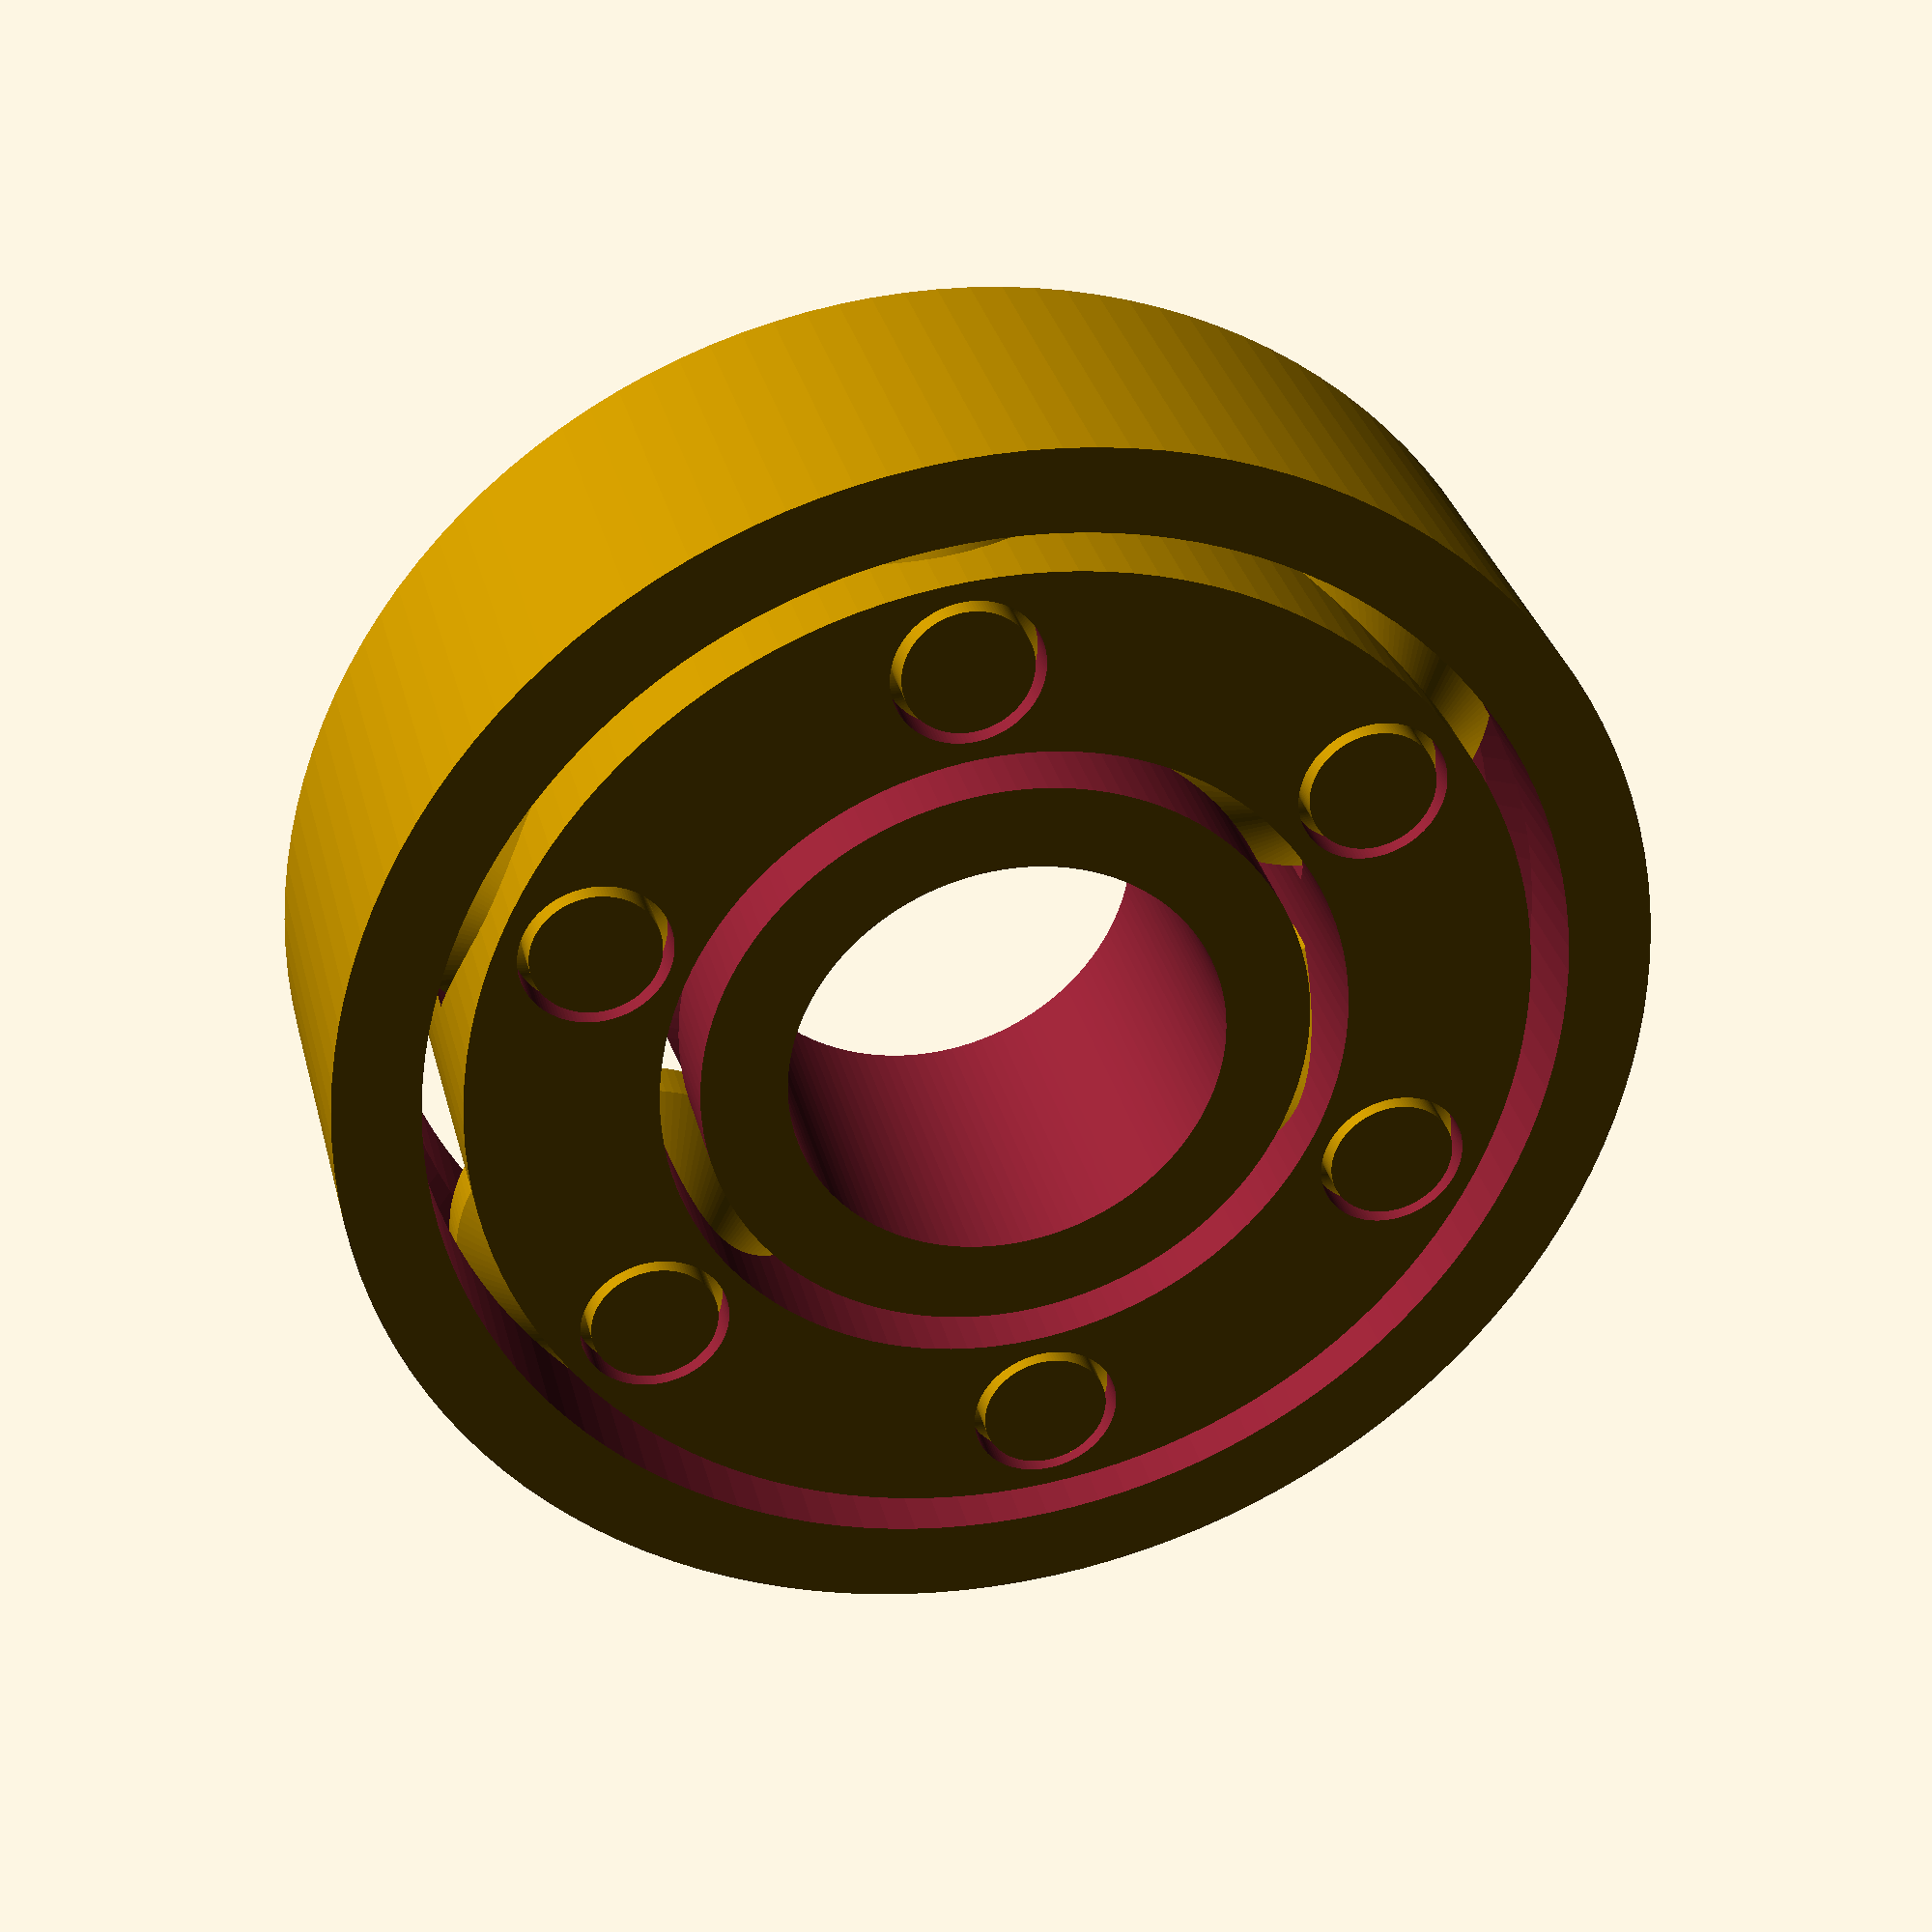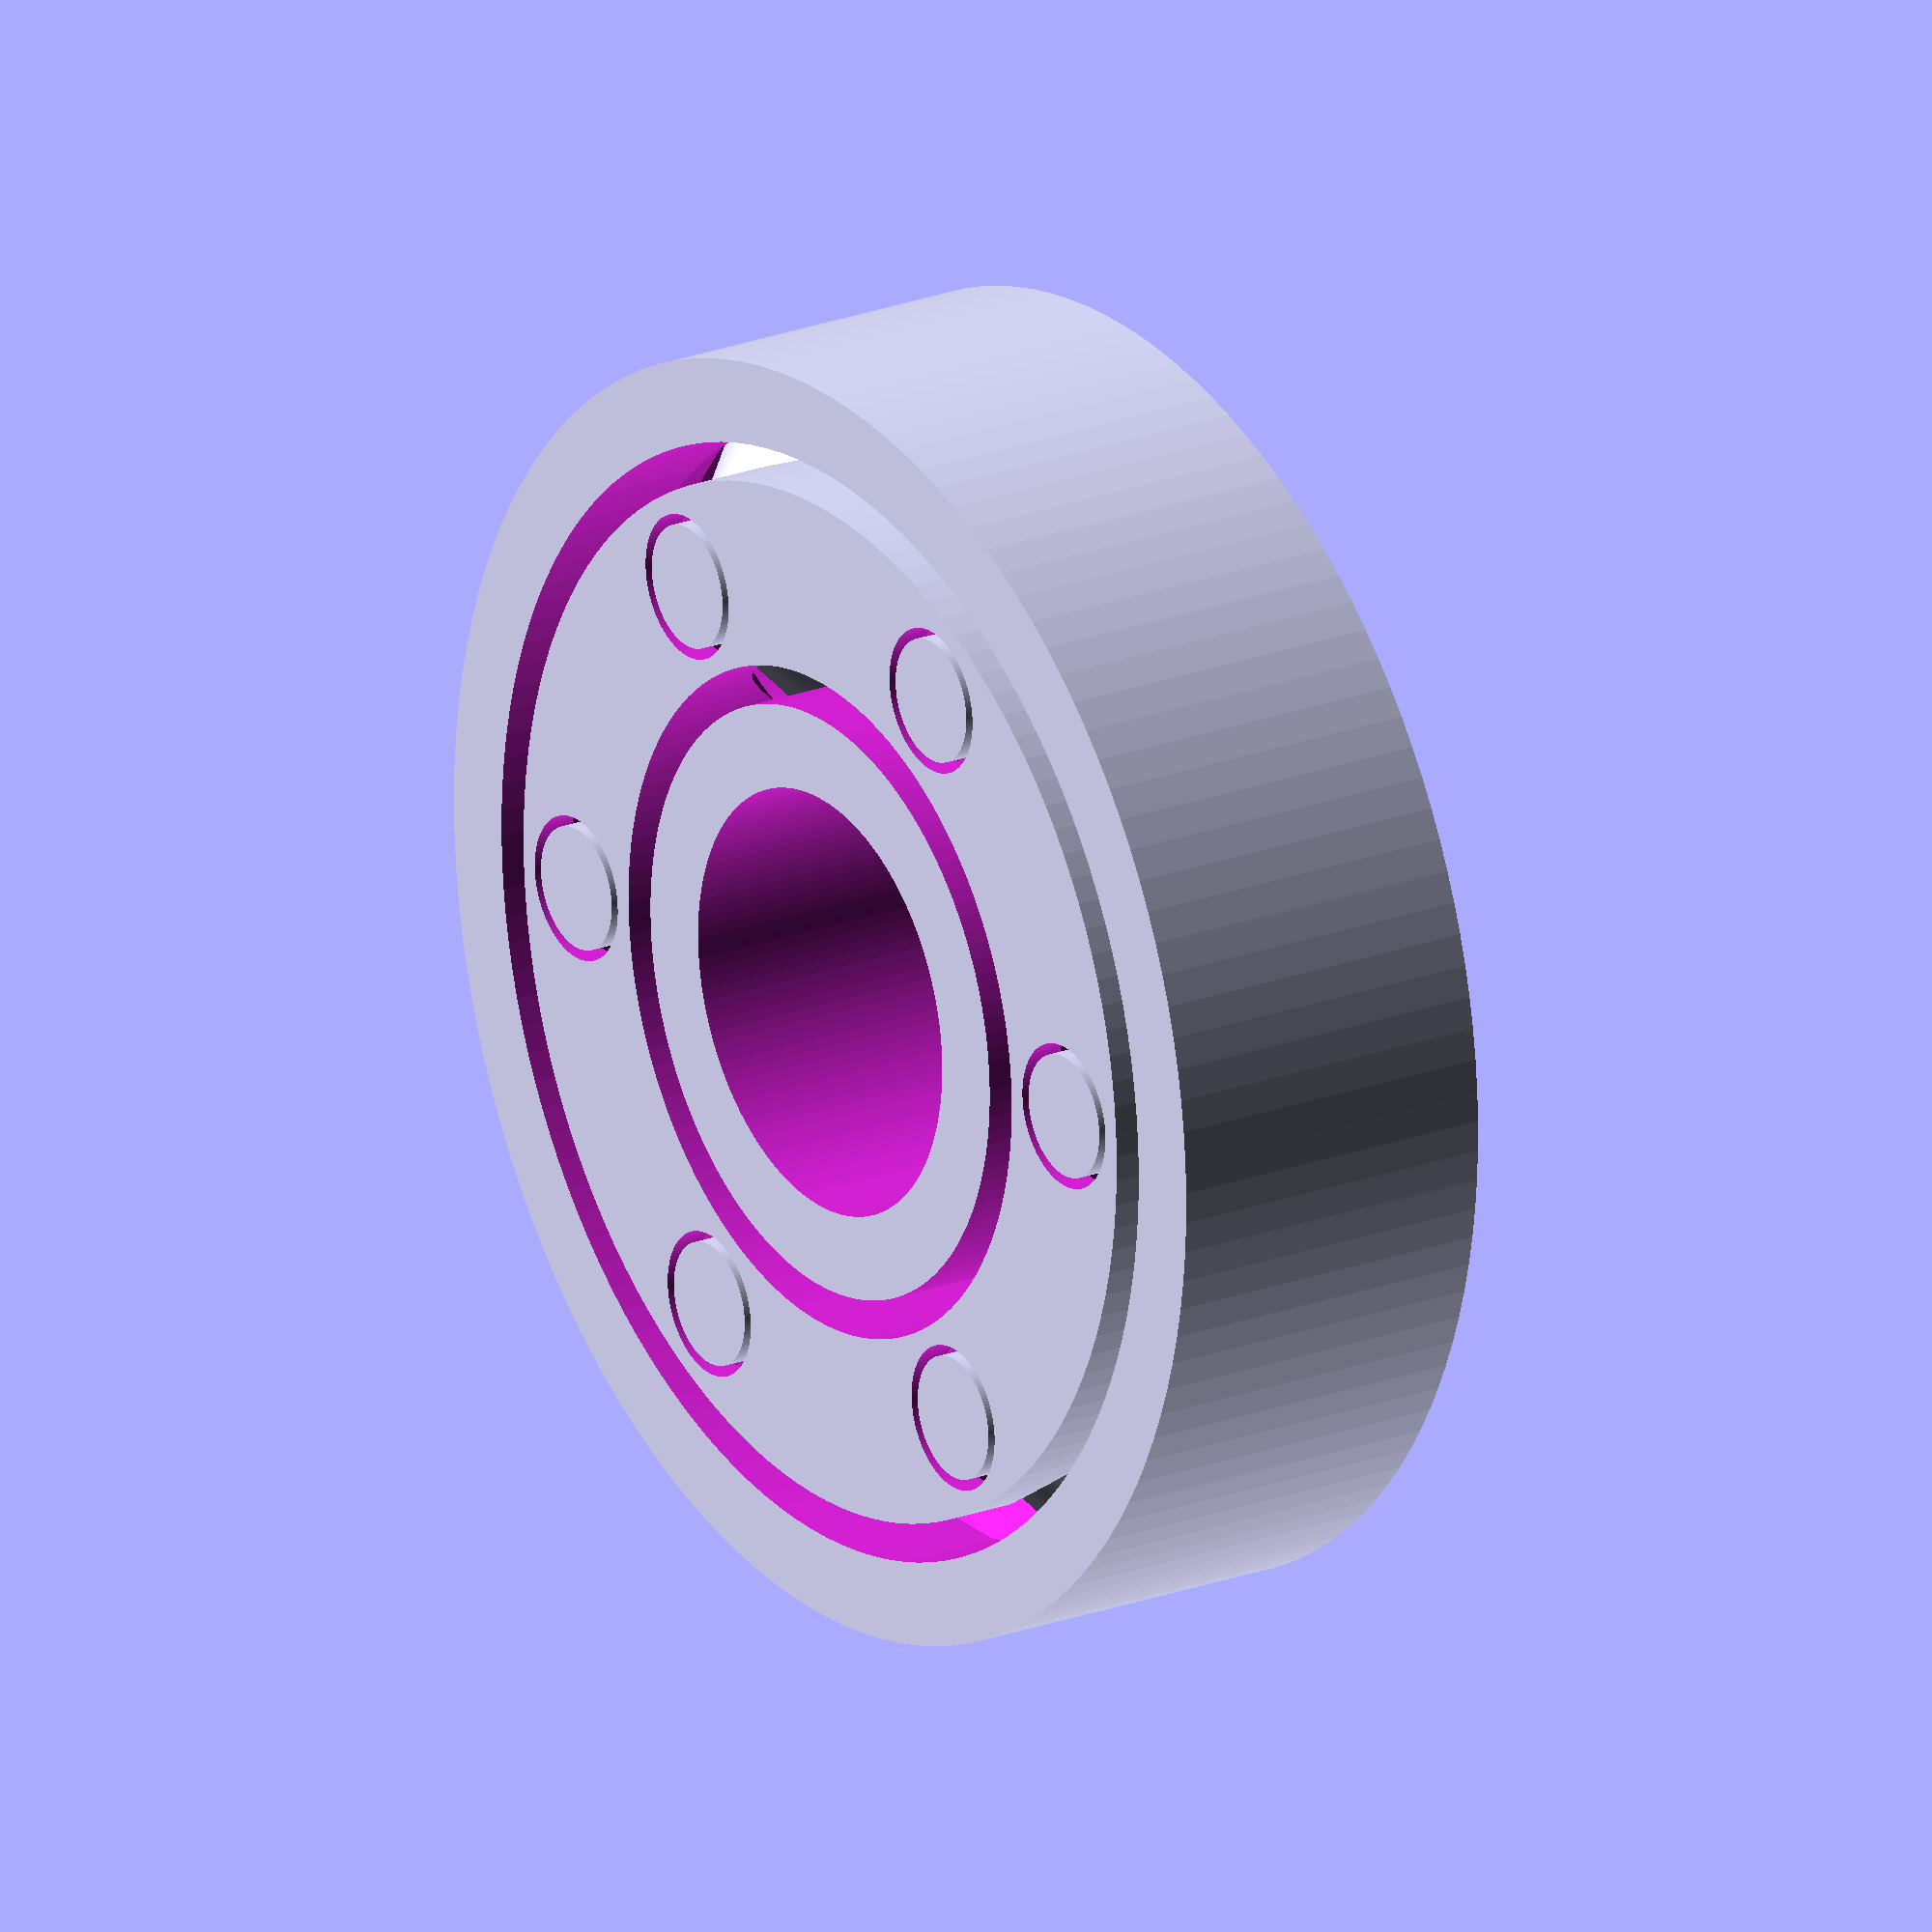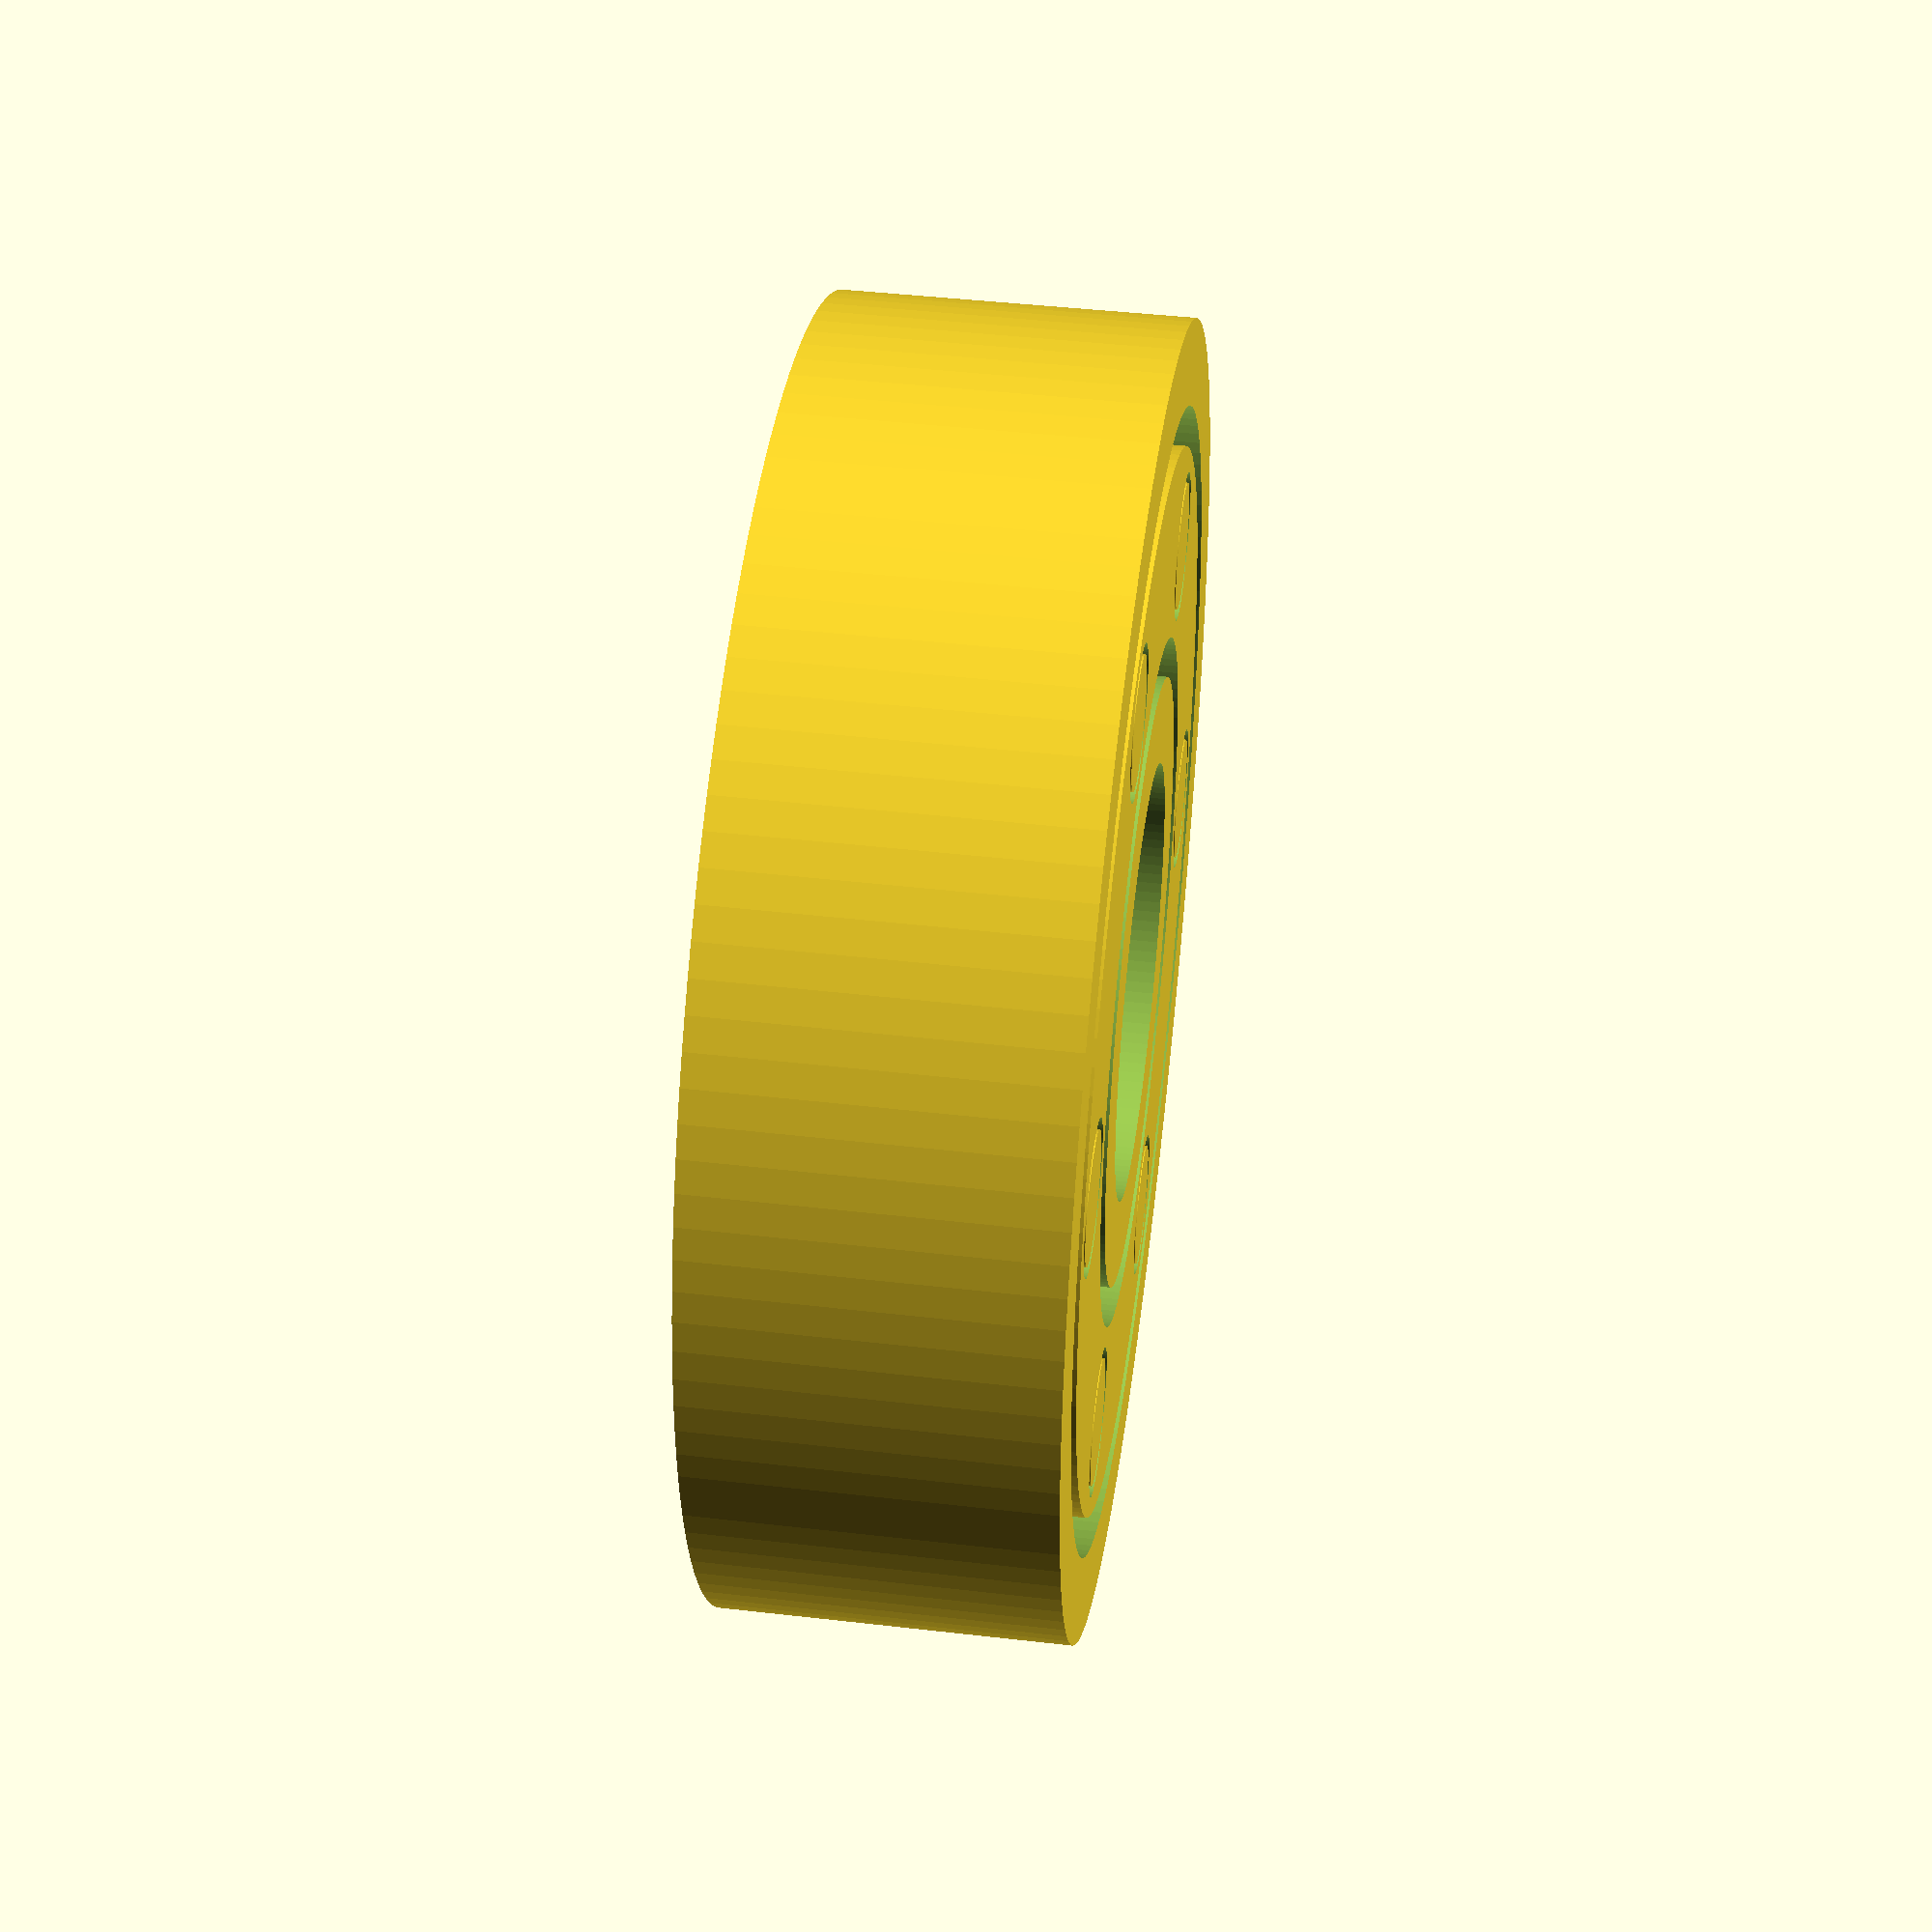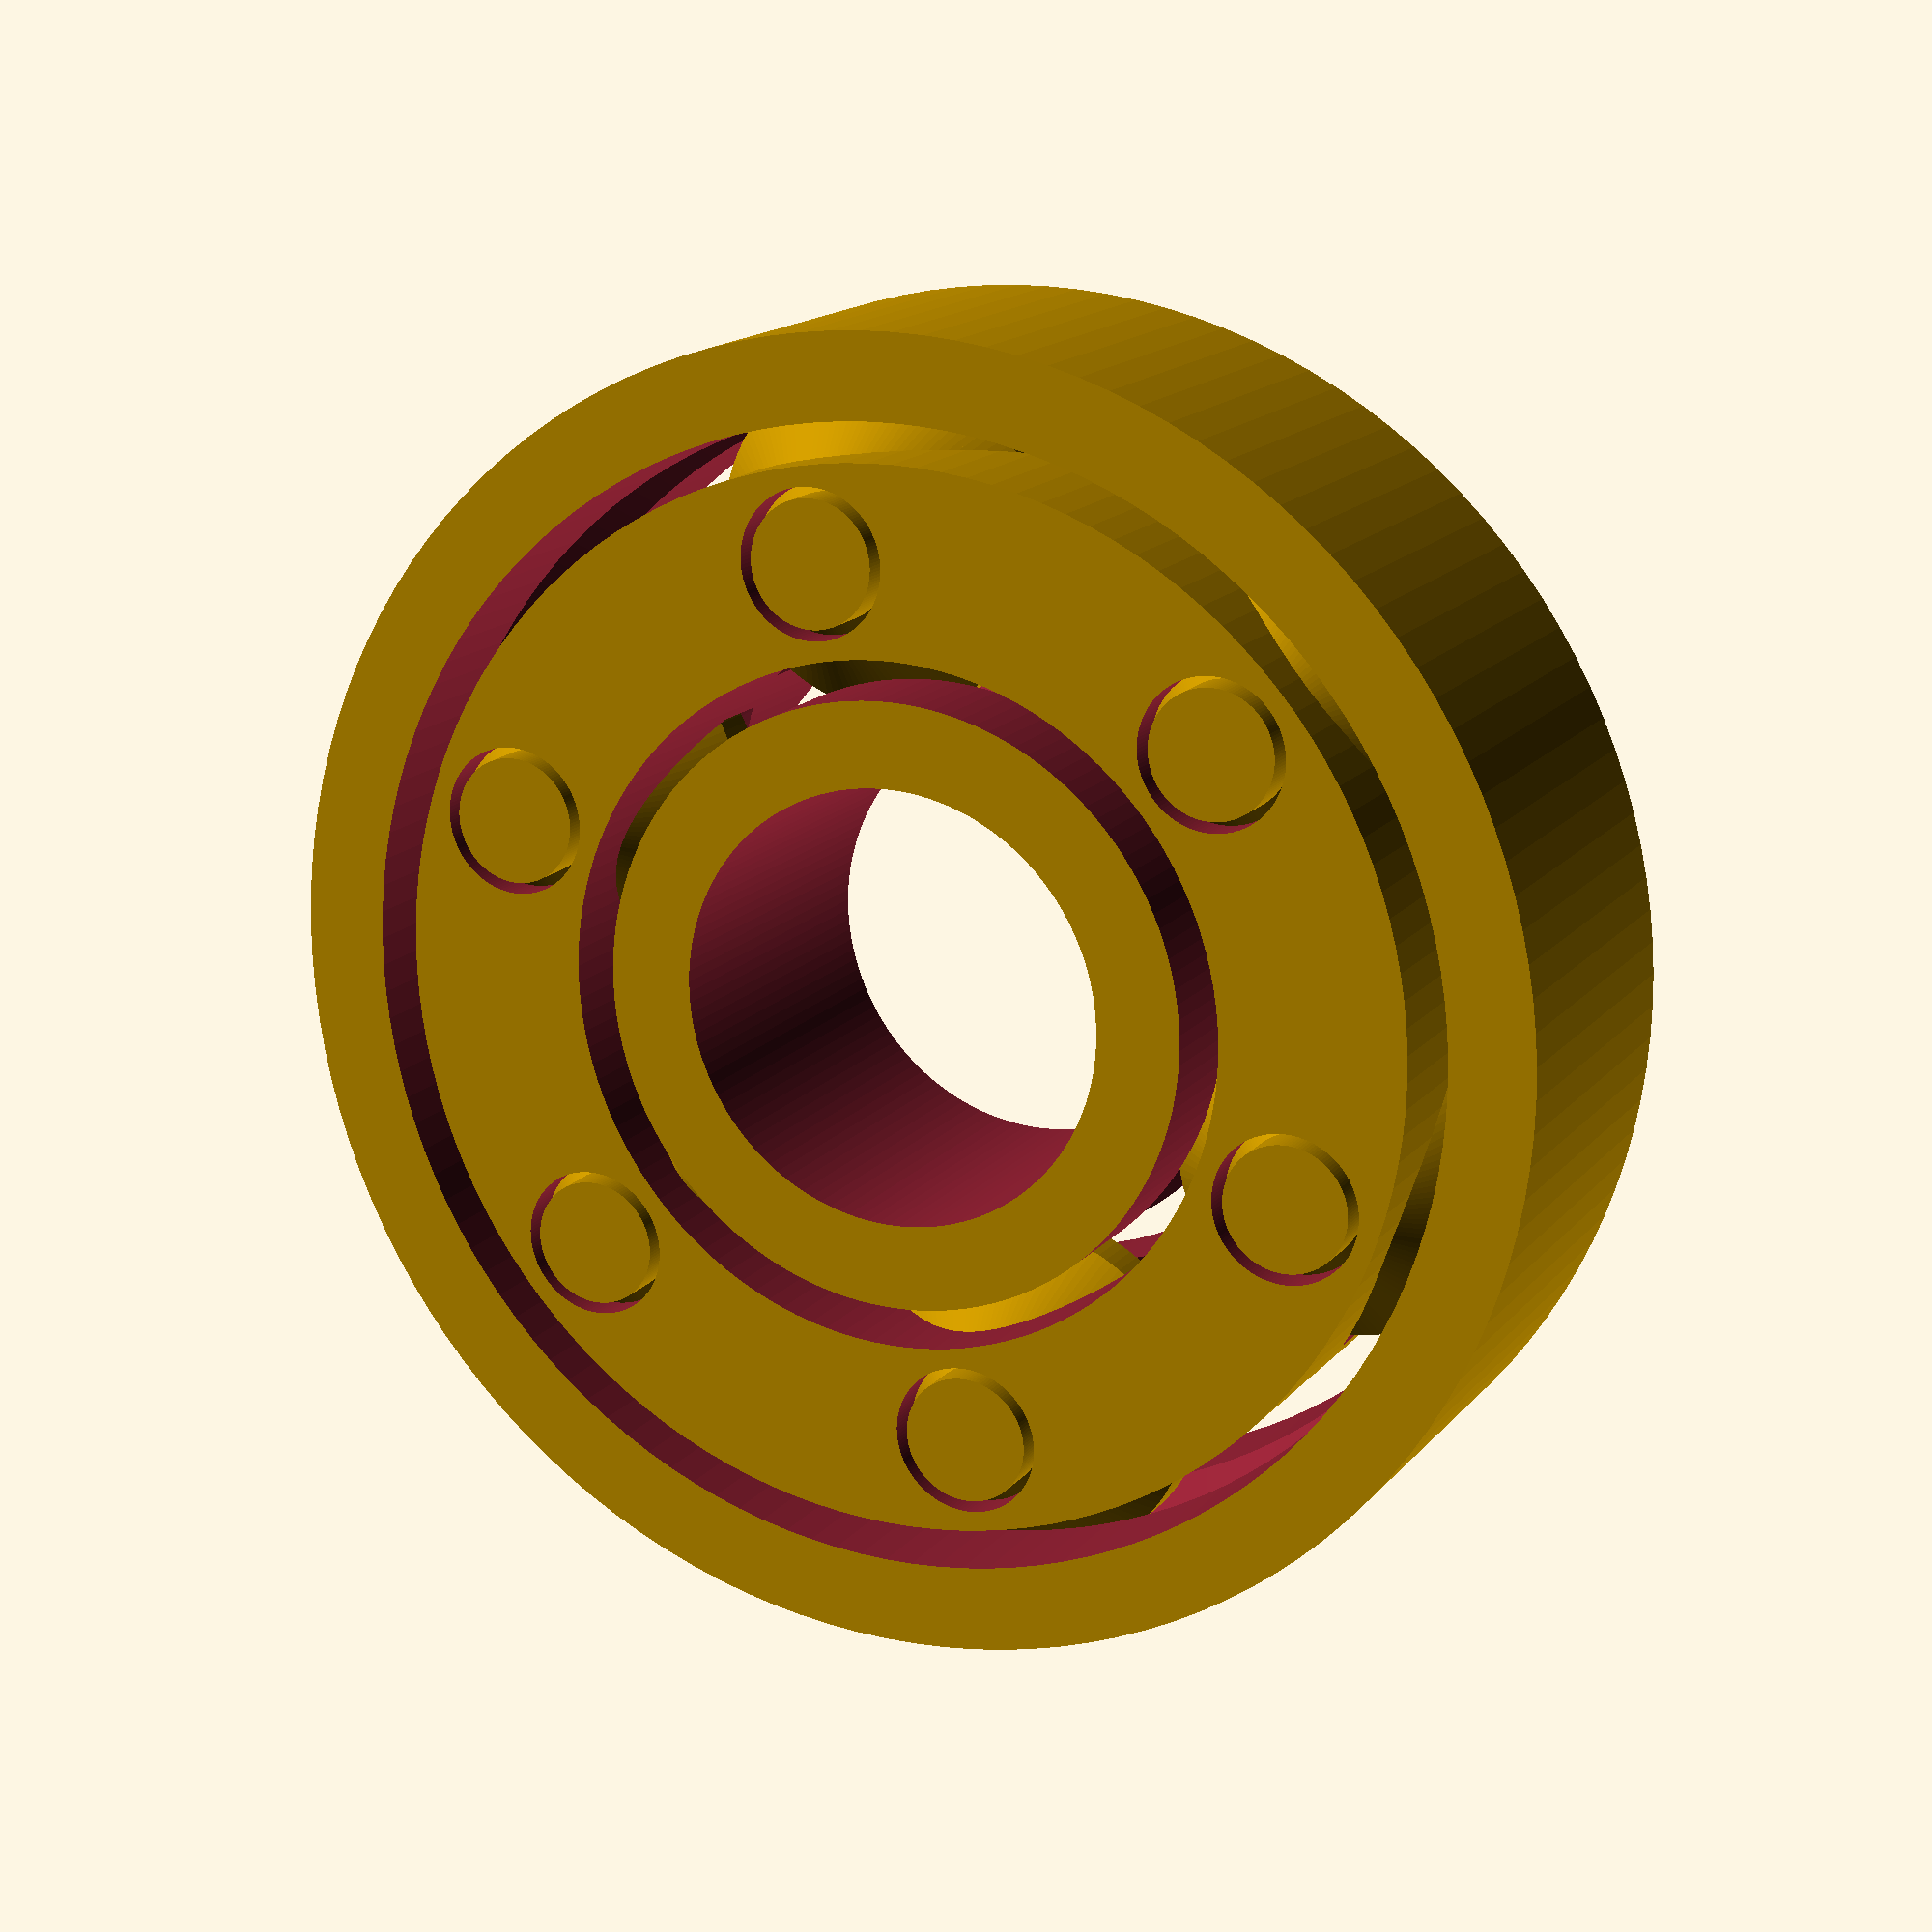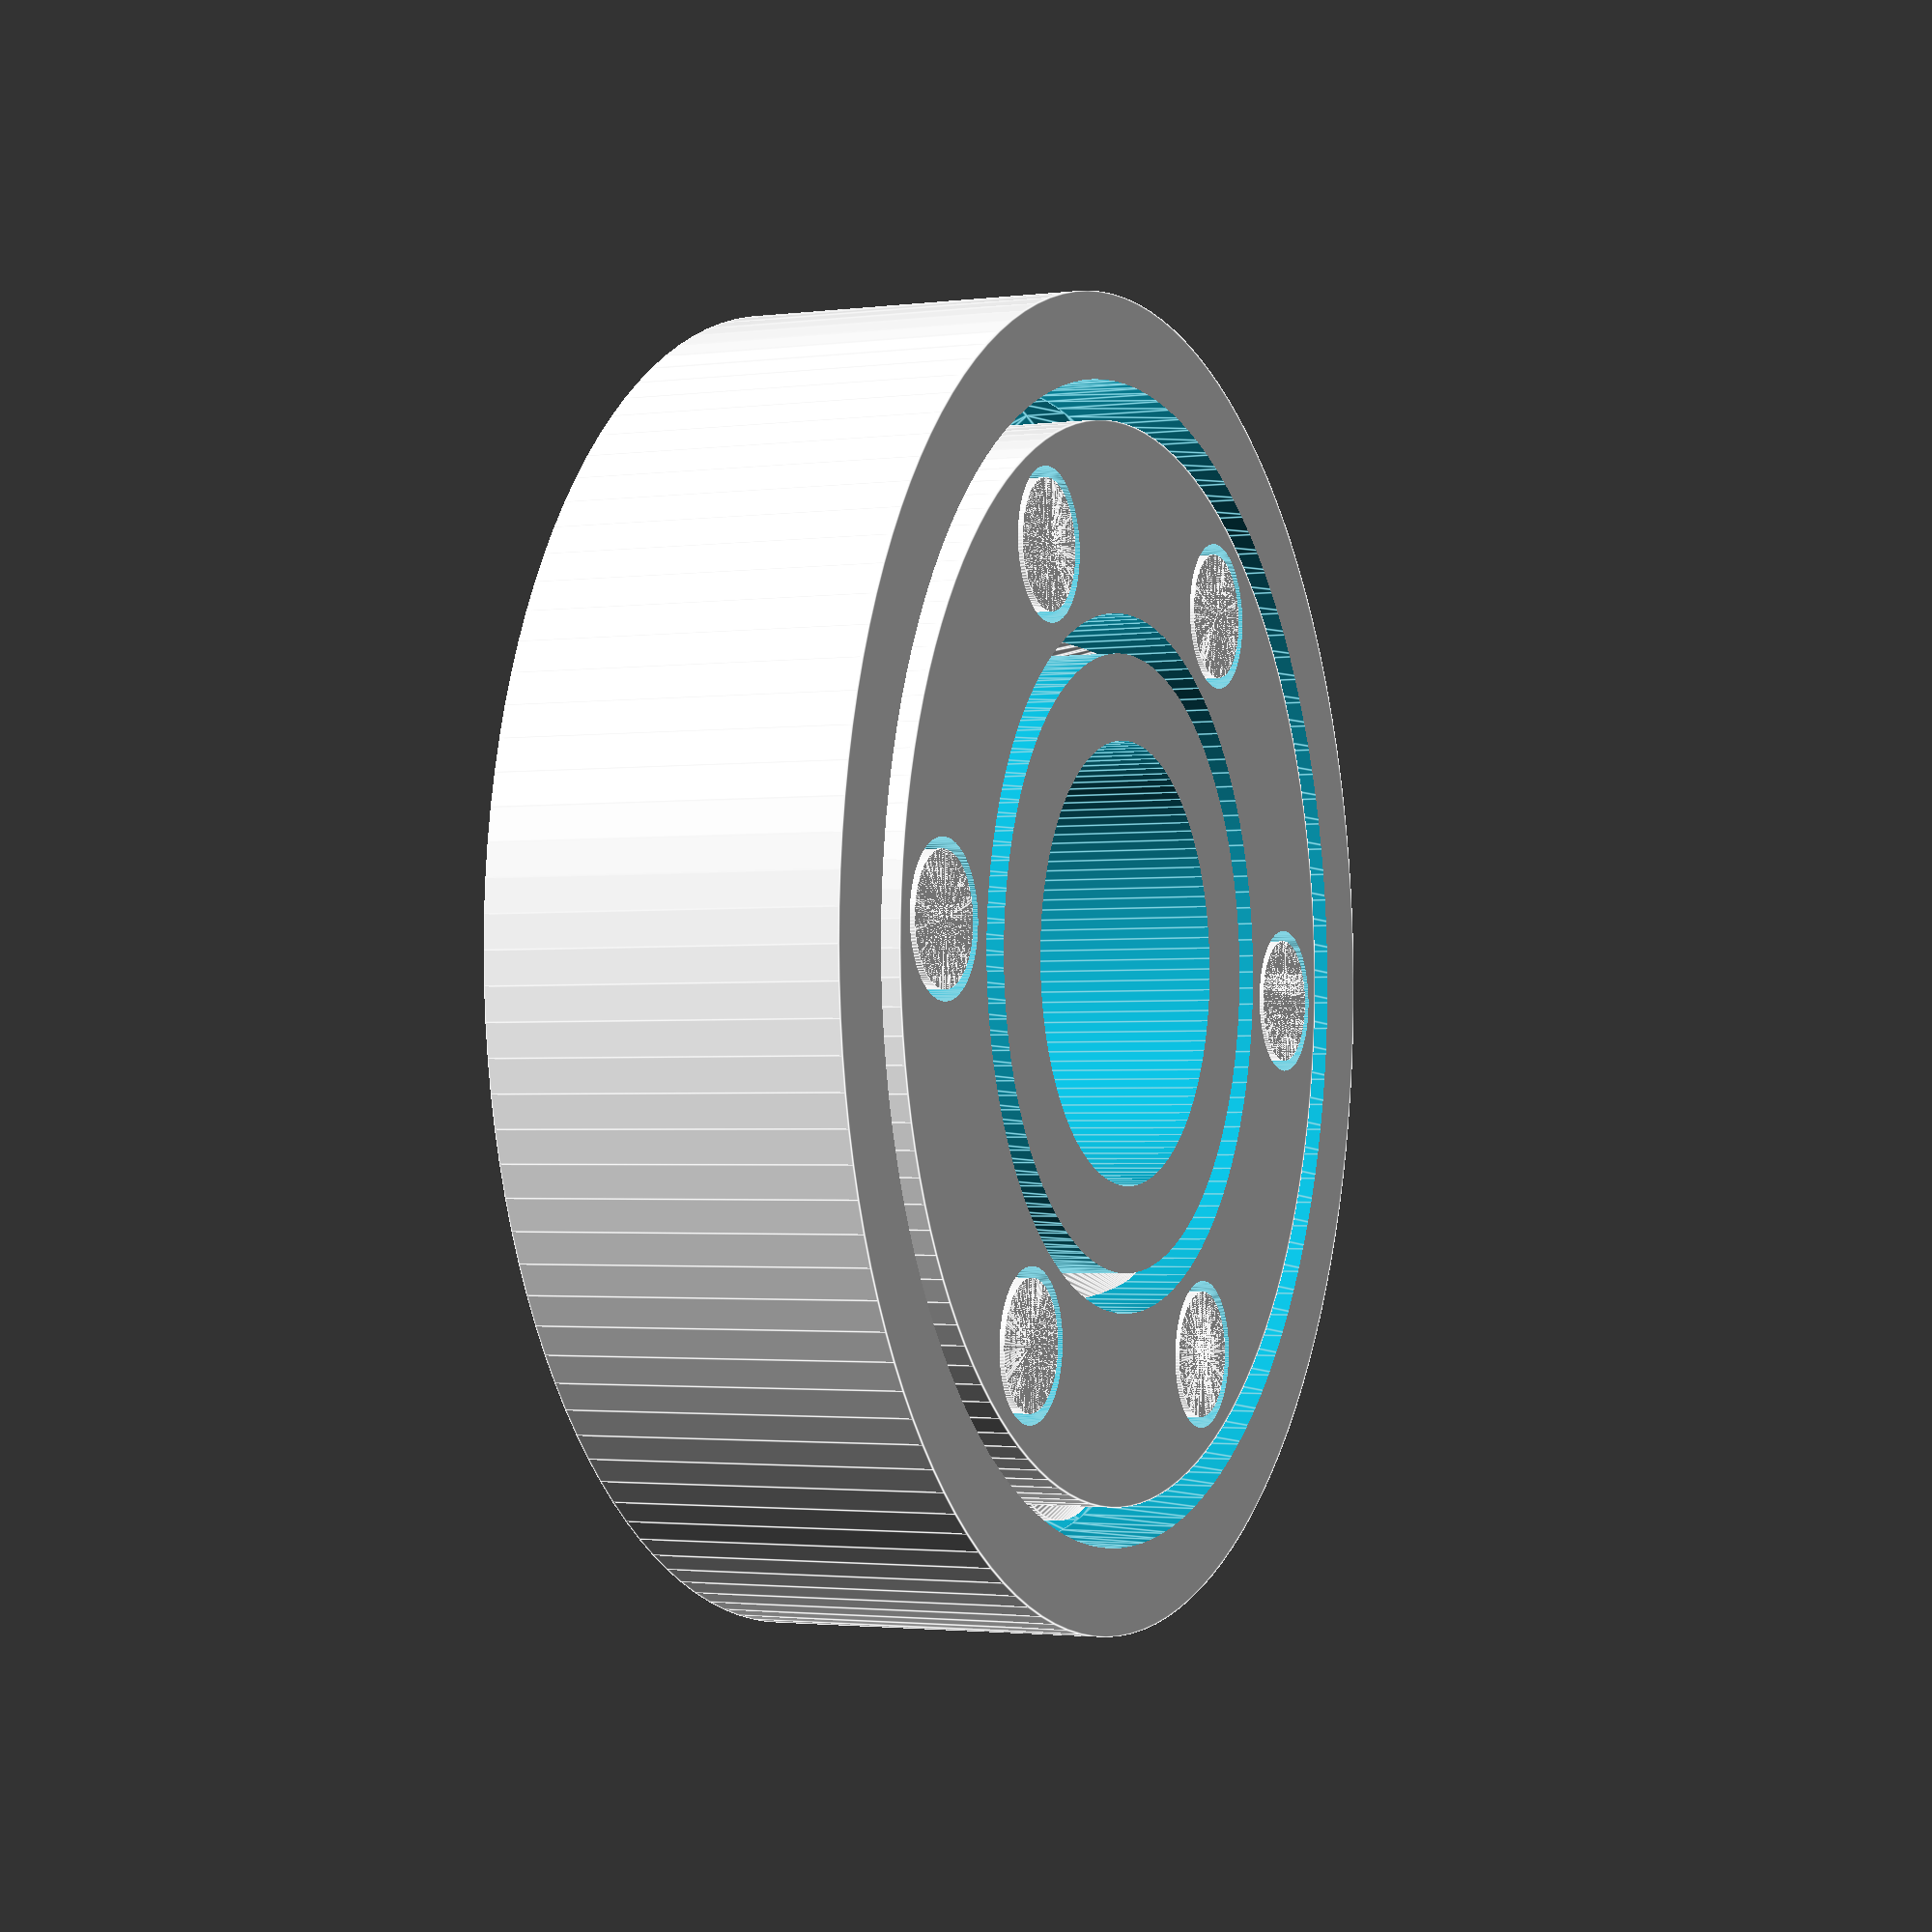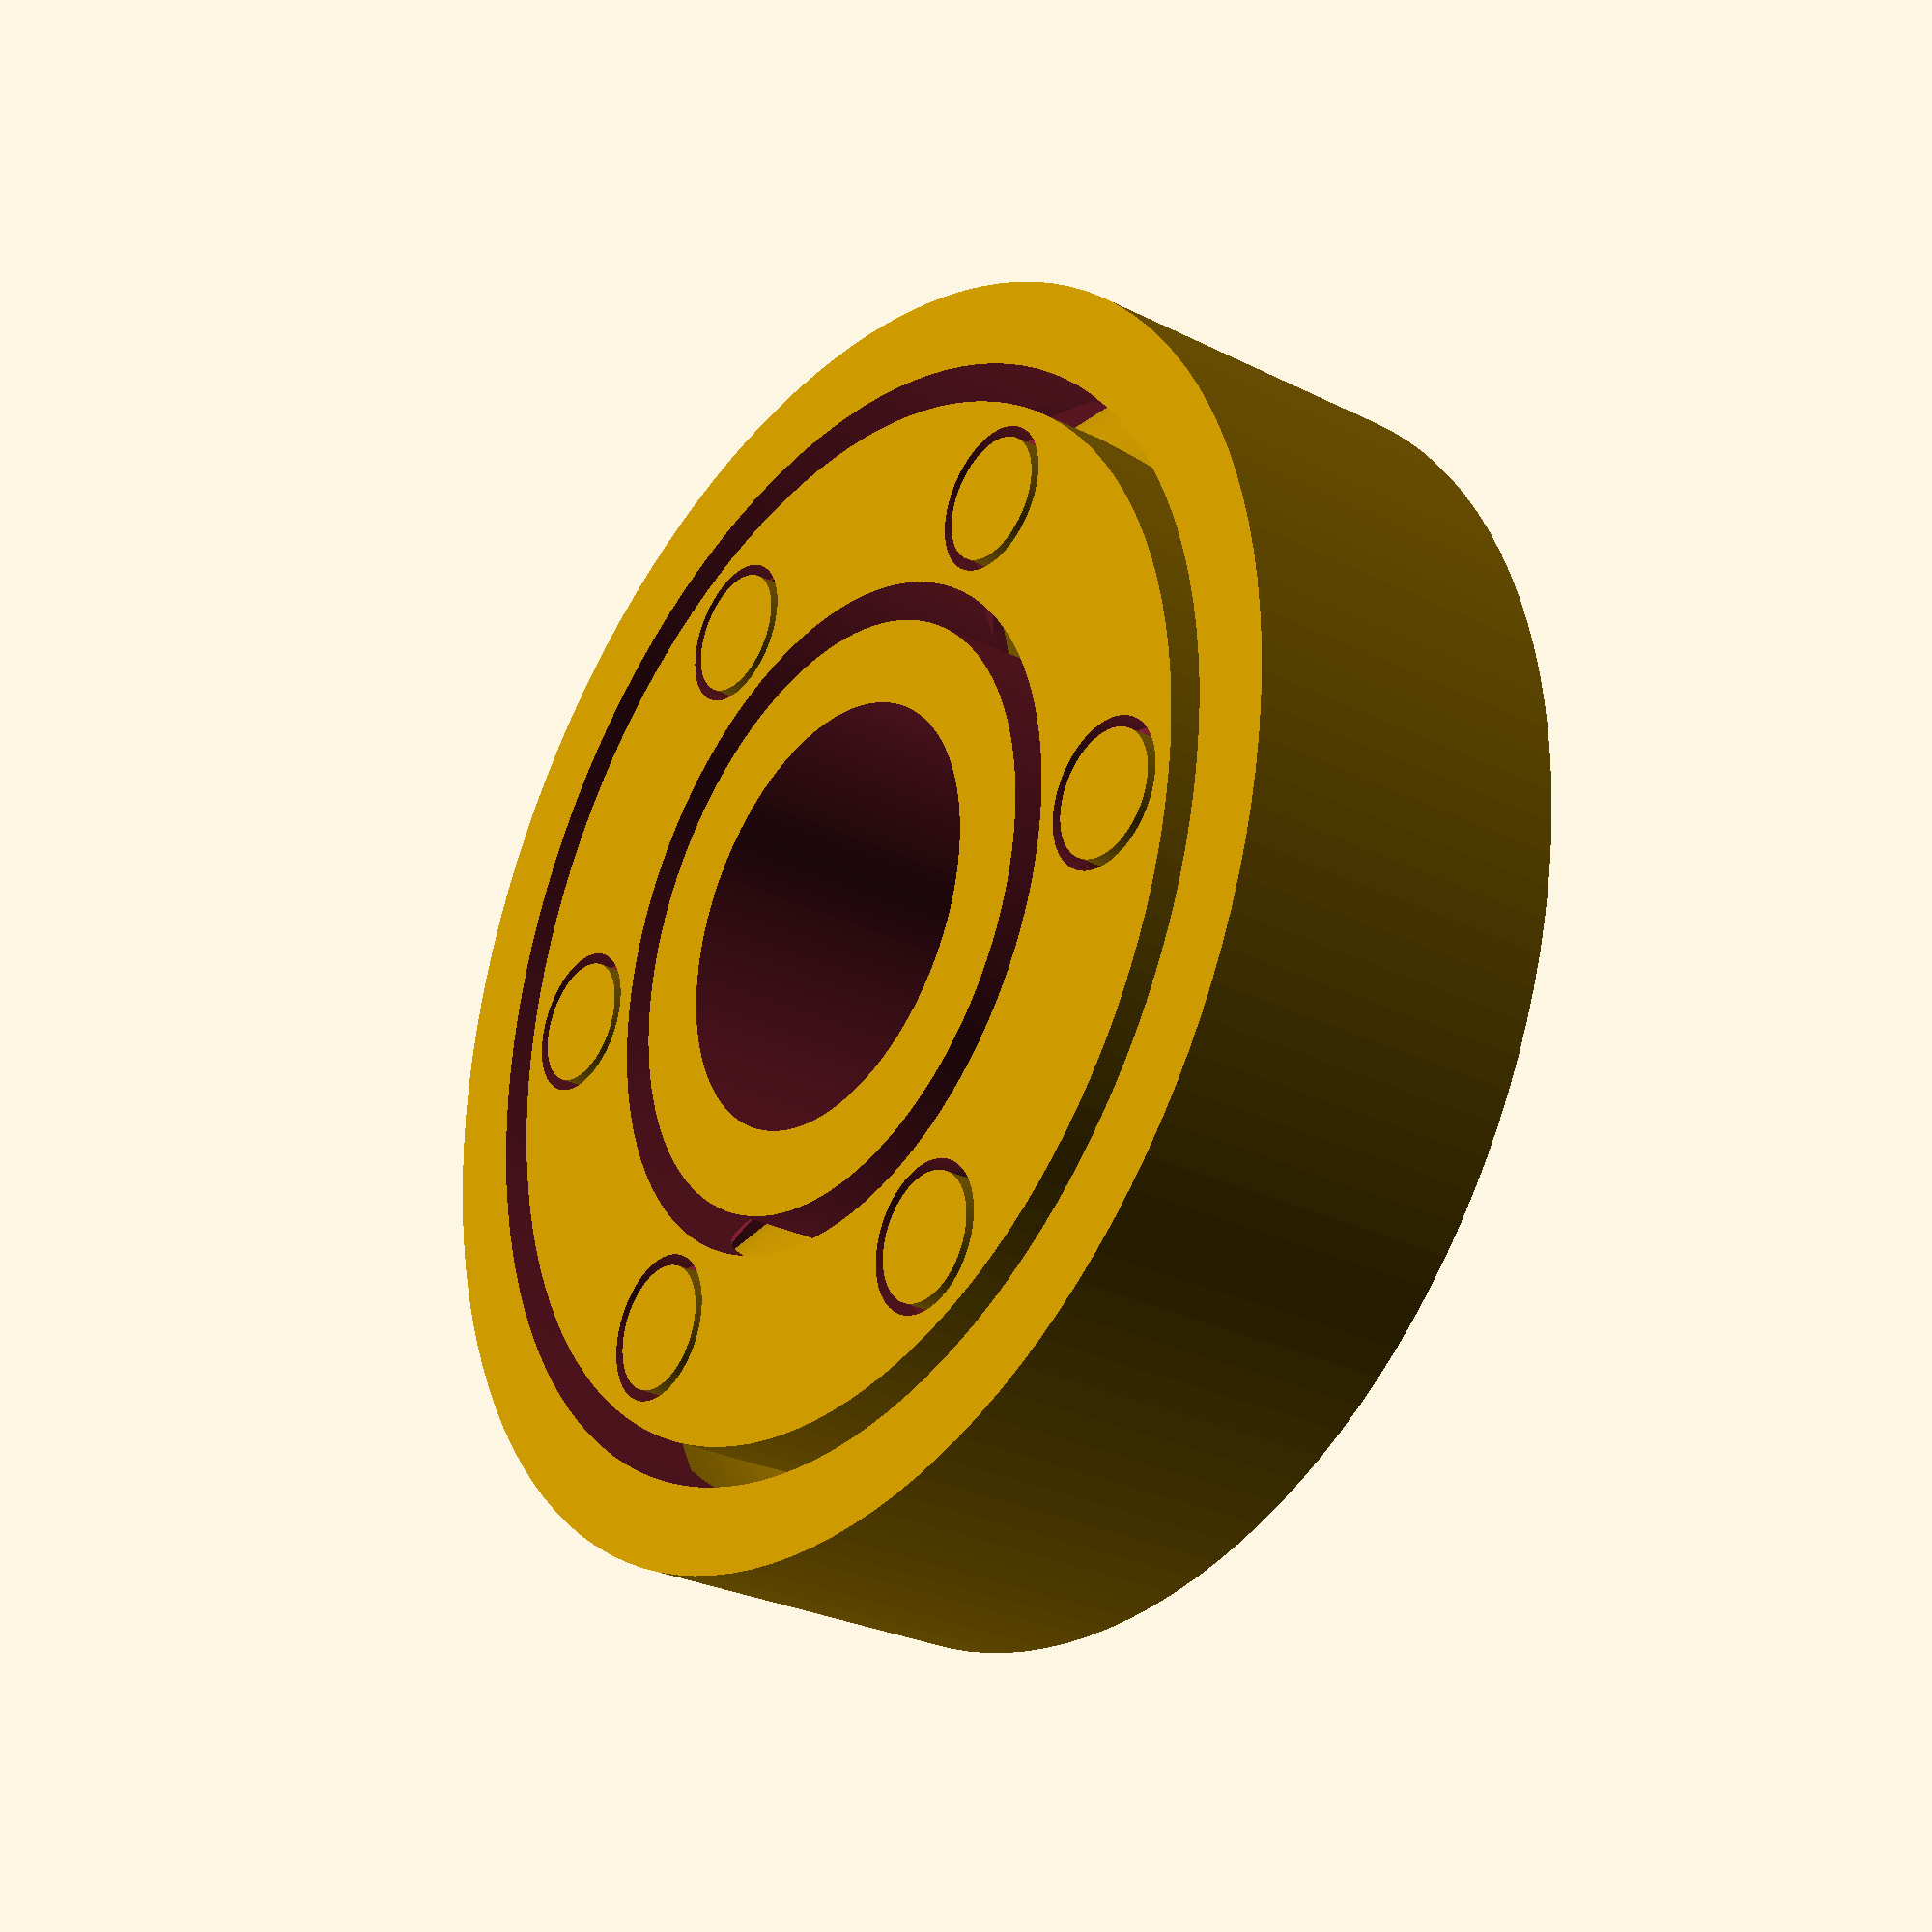
<openscad>
isDev = false;
fragments = 128;
clearance = 0.1;


module ball() {
    rotate_extrude(angle = 360, convexity = 10, $fn=fragments) {
        polygon([
            [0,              8],
            [3 - clearance,  8],
            [3 - clearance,  6],
            [8 - clearance,  1],
            [8 - clearance, -1],
            [3 - clearance, -6],
            [3 - clearance, -8],
            [0,             -8],
        ]);
        //polygon([
        //    [0,              8],
        //    [3 - clearance,  8],
        //    [3 - clearance,  6 - clearance],
        //    [8 - clearance,  1 - clearance],
        //    [8 - clearance, -1 + clearance],
        //    [3 - clearance, -6 + clearance],
        //    [3 - clearance, -8],
        //    [0,             -8],
        //]);
    }
}

module ballSpace() {
    rotate_extrude(angle = 360, convexity = 10, $fn=fragments) {
        polygon([
            [0,                    9],
            [3 + (clearance * 4),  9],
            [3 + (clearance * 4),  6 + (clearance * 4)],
            [8 + (clearance * 4),  1 + (clearance * 4)],
            [8 + (clearance * 4), -1 - (clearance * 4)],
            [3 + (clearance * 4), -6 - (clearance * 4)],
            [3 + (clearance * 4), -9],
            [0,                   -9],
        ]);
    }
}

module ballRingSpace() {
    rotate_extrude(angle = 360, convexity = 10, $fn=fragments) {
        translate([b, 0, 0])
        polygon([
            [ 6 + clearance,  9],
            [ 6 + clearance,  3],
            [ 8 + clearance,  1],
            [ 8 + clearance, -1],
            [ 6 + clearance, -3],
            [ 6 + clearance, -9],
            [-6 - clearance, -9],
            [-6 - clearance, -3],
            [-8 - clearance, -1],
            [-8 - clearance,  1],
            [-6 - clearance,  3],
            [-6 - clearance,  9],
        ], path=[0,1,2,3,4,5,6,7,8,9,10,11]);
        //polygon([
        //    [ 6 + clearance,  9],
        //    [ 6 + clearance,  3 + clearance],
        //    [ 8 + clearance,  1 + clearance],
        //    [ 8 + clearance, -1 - clearance],
        //    [ 6 + clearance, -3 - clearance],
        //    [ 6 + clearance, -9],
        //    [-6 - clearance, -9],
        //    [-6 - clearance, -3 - clearance],
        //    [-8 - clearance, -1 - clearance],
        //    [-8 - clearance,  1 + clearance],
        //    [-6 - clearance,  3 + clearance],
        //    [-6 - clearance,  9],
        //], path=[0,1,2,3,4,5,6,7,8,9,10,11]);
    }
}

b = 20.0;
module bearing() {
    for (i = [0:5]) {
        rotate([0, 0, i * 60])
        translate([b,0,0])
        ball();
    }
    difference() {
        cylinder(h=16, r=30, center=true, $fn=fragments);
        ballRingSpace();
        
        cylinder(h=18, r=10, center=true, $fn=fragments);
        
        
    }
    difference() {
        difference() {
            cylinder(h=16, r=(b + 4.2 + clearance), center=true, $fn=fragments);
            cylinder(h=18, r=(b - 4.2 - clearance), center=true, $fn=fragments);
        }
        
        for (i = [0:5]) {
            rotate([0, 0, i * 60])
            translate([b, 0, 0])
            ballSpace();
        }
    }
}


if (isDev) {
    difference() {
        bearing();
        translate([0, 40, 10])
        cube([80, 80, 20], center=true);
        translate([40, 40, 0])
        cube([80, 80, 20], center=true);
    }
} else {
    bearing();
}

</openscad>
<views>
elev=327.2 azim=324.7 roll=346.2 proj=p view=wireframe
elev=158.2 azim=243.0 roll=303.8 proj=o view=wireframe
elev=316.9 azim=316.1 roll=277.8 proj=p view=wireframe
elev=164.4 azim=79.3 roll=154.8 proj=p view=wireframe
elev=2.1 azim=303.3 roll=294.2 proj=p view=edges
elev=207.8 azim=112.2 roll=307.5 proj=p view=solid
</views>
